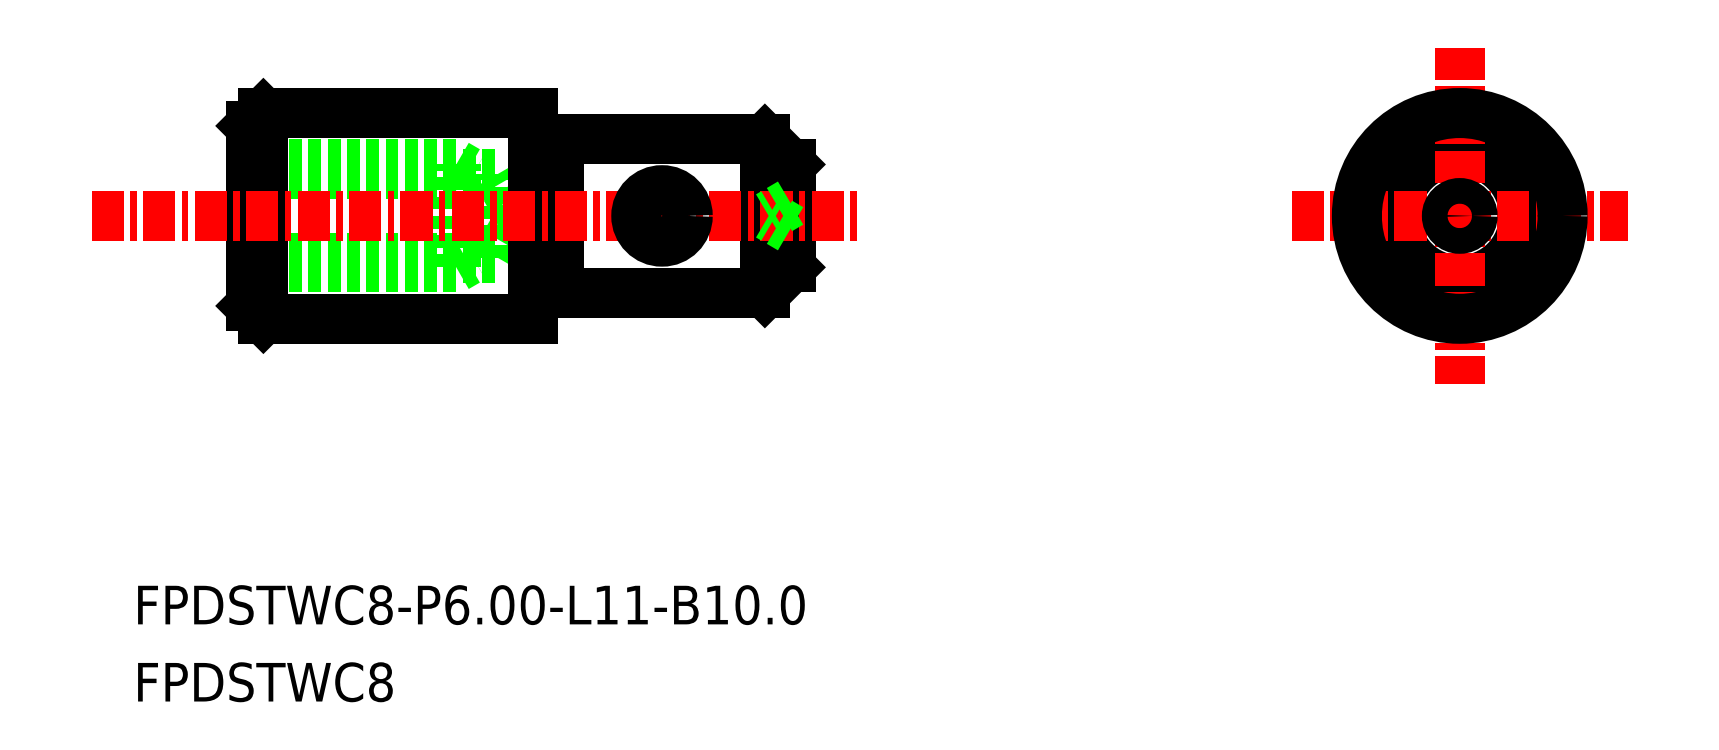
<metadata>
{"format":"dxf","ext":"dxf","renderer":"ezdxf+matplotlib","layout":"modelspace","background":"white","min_lineweight":24,"dpi":150}
</metadata>
<code>
0
SECTION
2
ENTITIES
0
LINE
8
0
10
-1396
20
-471.7
30
0
11
-1395
21
-470.7
31
0
0
LINE
8
0
10
-1396
20
-465.7
30
0
11
-1395
21
-466.7
31
0
0
LINE
8
0
10
-1408
20
-466.7
30
0
11
-1407
21
-467.1
31
0
0
LINE
8
0
10
-1416
20
-467.1
30
0
11
-1406
21
-467.1
31
0
0
LINE
8
0
10
-1416
20
-466.7
30
0
11
-1408
21
-466.7
31
0
0
LINE
8
0
10
-1405
20
-468.7
30
0
11
-1406
21
-470.3
31
0
0
LINE
8
0
10
-1408
20
-470.7
30
0
11
-1407
21
-470.3
31
0
0
LINE
8
0
10
-1416
20
-470.3
30
0
11
-1406
21
-470.3
31
0
0
LINE
8
0
10
-1416
20
-470.7
30
0
11
-1408
21
-470.7
31
0
0
LINE
8
0
10
-1405
20
-468.7
30
0
11
-1406
21
-467.1
31
0
0
LINE
8
0
10
-1406
20
-470.3
30
0
11
-1406
21
-467.1
31
0
0
LINE
8
0
10
-1408
20
-470.7
30
0
11
-1408
21
-466.7
31
0
0
POINT
8
0
10
-1416
20
-468.7
30
0
0
LINE
8
0
10
-1404
20
-471.5
30
0
11
-1404
21
-471.5
31
0
0
ARC
8
0
10
-1404
20
-471.7
30
0
40
0.2
50
6.296e-11
51
90
0
ARC
8
0
10
-1404
20
-471.7
30
0
40
0.2
50
90
51
180
0
ARC
8
0
10
-1404
20
-465.7
30
0
40
0.2
50
180
51
270
0
ARC
8
0
10
-1404
20
-465.7
30
0
40
0.2
50
270
51
360
0
LINE
8
0
10
-1404
20
-465.9
30
0
11
-1404
21
-465.9
31
0
0
LINE
8
0
10
-1396
20
-465.7
30
0
11
-1396
21
-471.7
31
0
0
LINE
8
0
10
-1404
20
-465.7
30
0
11
-1404
21
-471.7
31
0
0
LINE
8
0
10
-1395
20
-466.7
30
0
11
-1395
21
-470.7
31
0
0
LINE
8
0
10
-1404
20
-471.7
30
0
11
-1396
21
-471.7
31
0
0
LINE
8
0
10
-1404
20
-465.7
30
0
11
-1396
21
-465.7
31
0
0
CIRCLE
8
0
10
-1369
20
-468.7
30
0
40
2.5
0
CIRCLE
8
0
10
-1369
20
-468.7
30
0
40
3
0
TEXT
8
0
10
-1420
20
-487.6
30
0
40
1.5
1
FPDSTWC8
0
TEXT
8
0
10
-1420
20
-484.6
30
0
40
1.5
1
FPDSTWC8-P6-L11-B10
0
LINE
8
CENTER
10
-1375
20
-468.7
30
0
11
-1362
21
-468.7
31
0
0
LINE
8
CENTER
10
-1369
20
-462.2
30
0
11
-1369
21
-475.2
31
0
0
LINE
8
0
10
-1415
20
-464.7
30
0
11
-1405
21
-464.7
31
0
0
LINE
8
0
10
-1415
20
-472.7
30
0
11
-1405
21
-472.7
31
0
0
LINE
8
0
10
-1416
20
-465.2
30
0
11
-1416
21
-472.2
31
0
0
LINE
8
0
10
-1405
20
-464.7
30
0
11
-1405
21
-472.7
31
0
0
LINE
8
0
10
-1415
20
-472.7
30
0
11
-1415
21
-464.7
31
0
0
LINE
8
CENTER
10
-1422
20
-468.7
30
0
11
-1392
21
-468.7
31
0
0
LINE
8
0
10
-1415
20
-464.7
30
0
11
-1416
21
-465.2
31
0
0
LINE
8
0
10
-1416
20
-472.2
30
0
11
-1415
21
-472.7
31
0
0
CIRCLE
8
0
10
-1369
20
-468.7
30
0
40
4
0
CIRCLE
8
0
10
-1369
20
-468.7
30
0
40
0.5
0
LINE
8
0
10
-1395
20
-468.2
30
0
11
-1395
21
-468.7
31
0
0
LINE
8
0
10
-1395
20
-469.2
30
0
11
-1395
21
-468.7
31
0
0
CIRCLE
8
0
10
-1400
20
-468.7
30
0
40
1
0
ENDSEC
0
EOF

</code>
